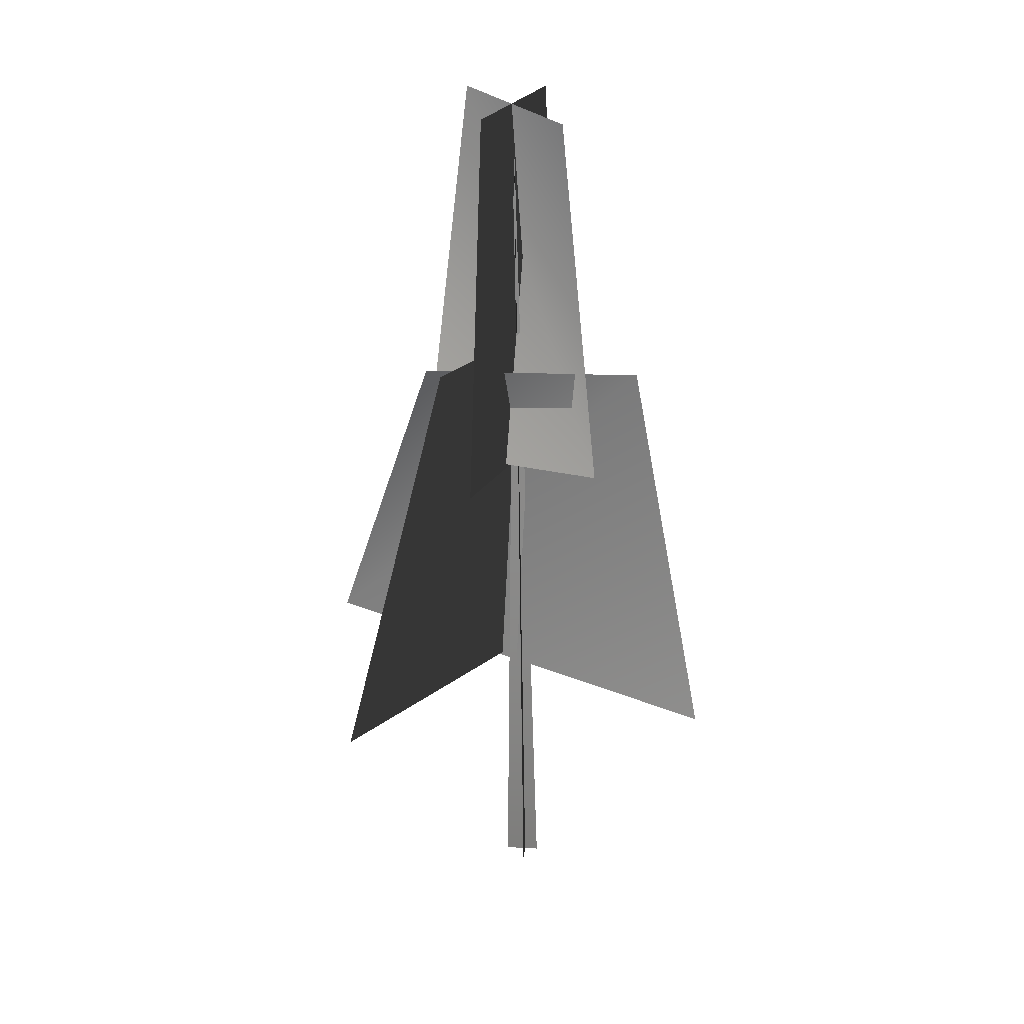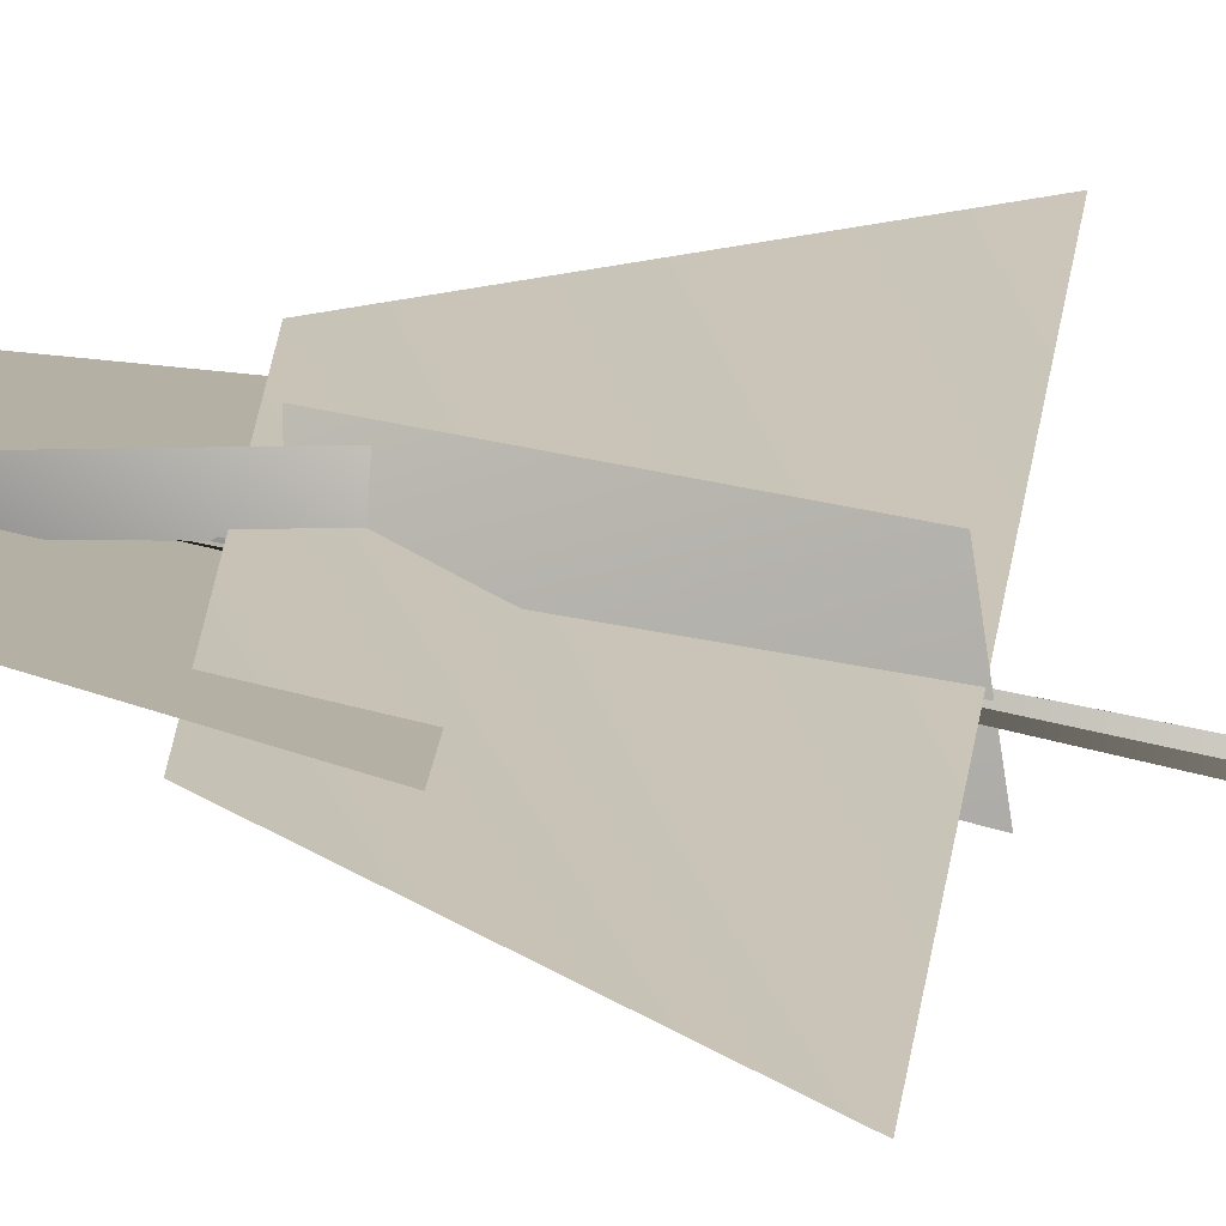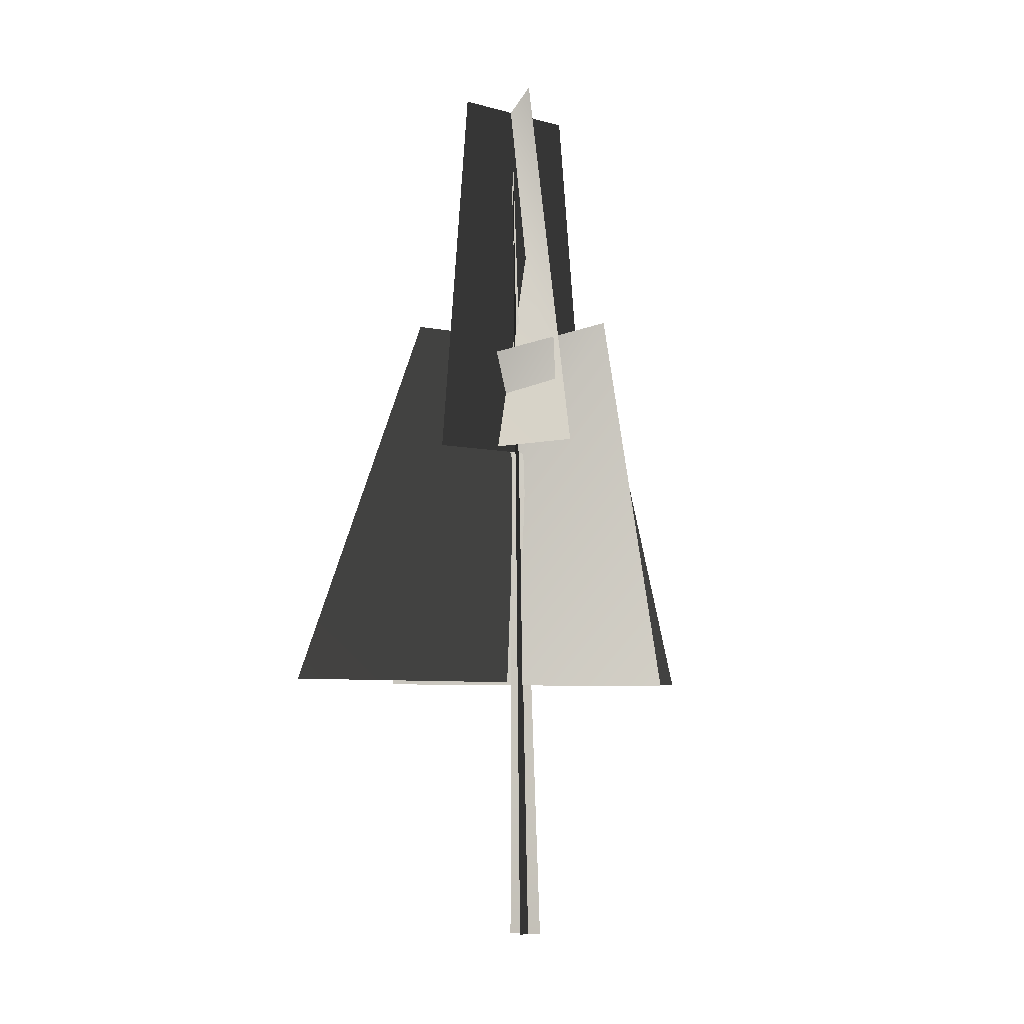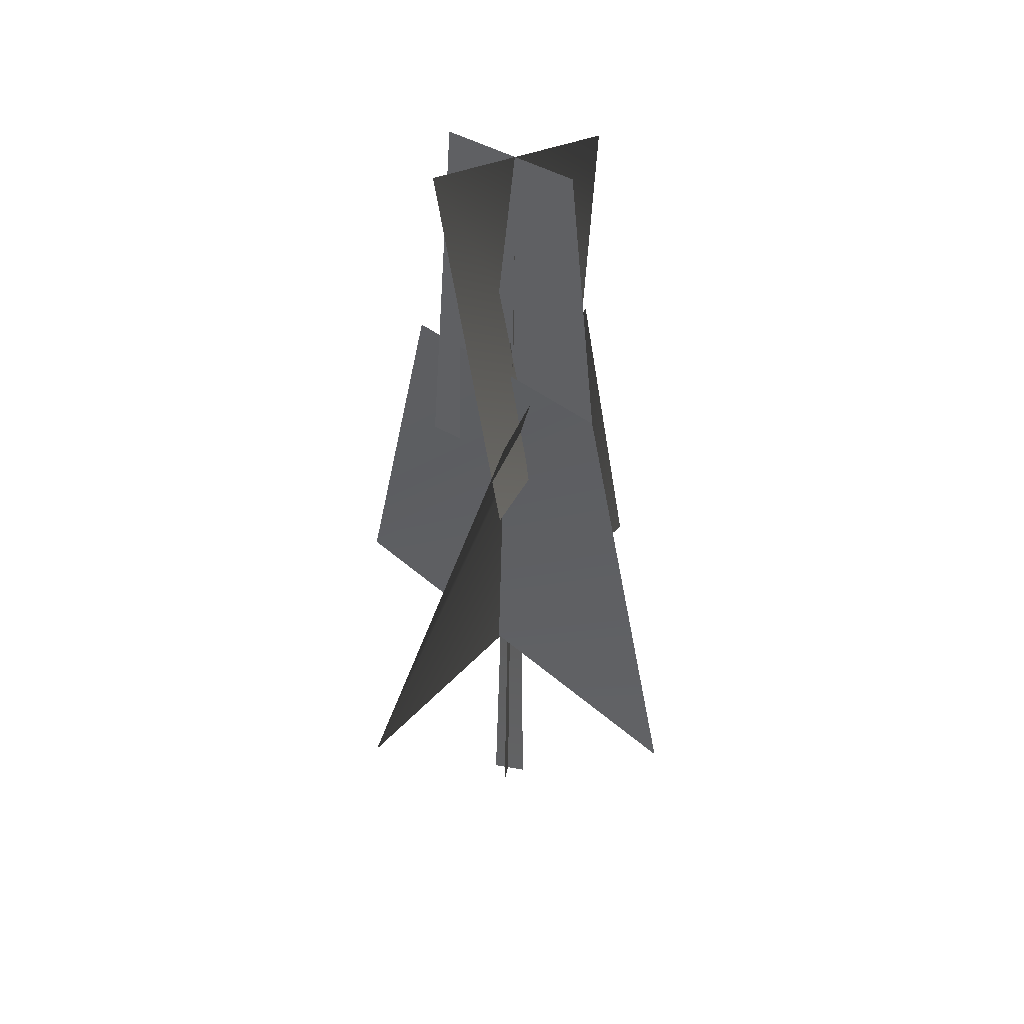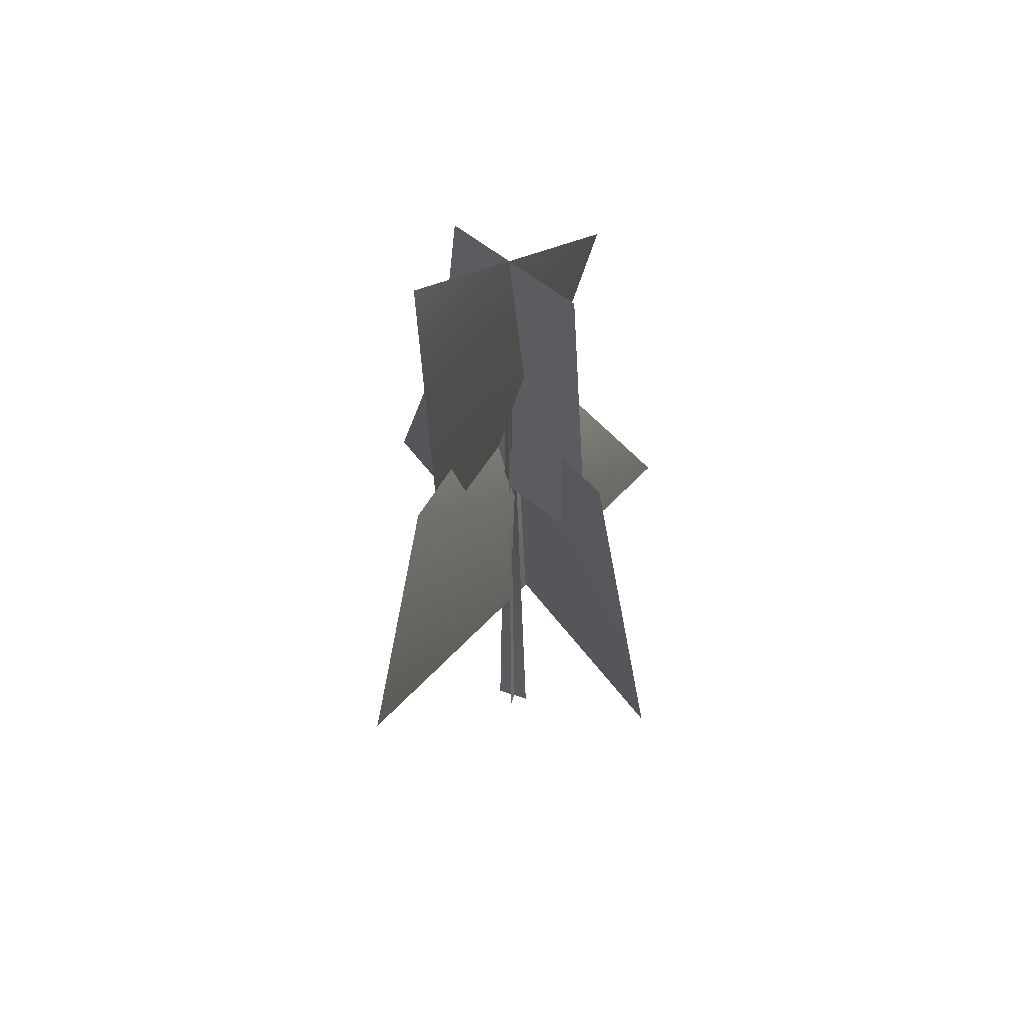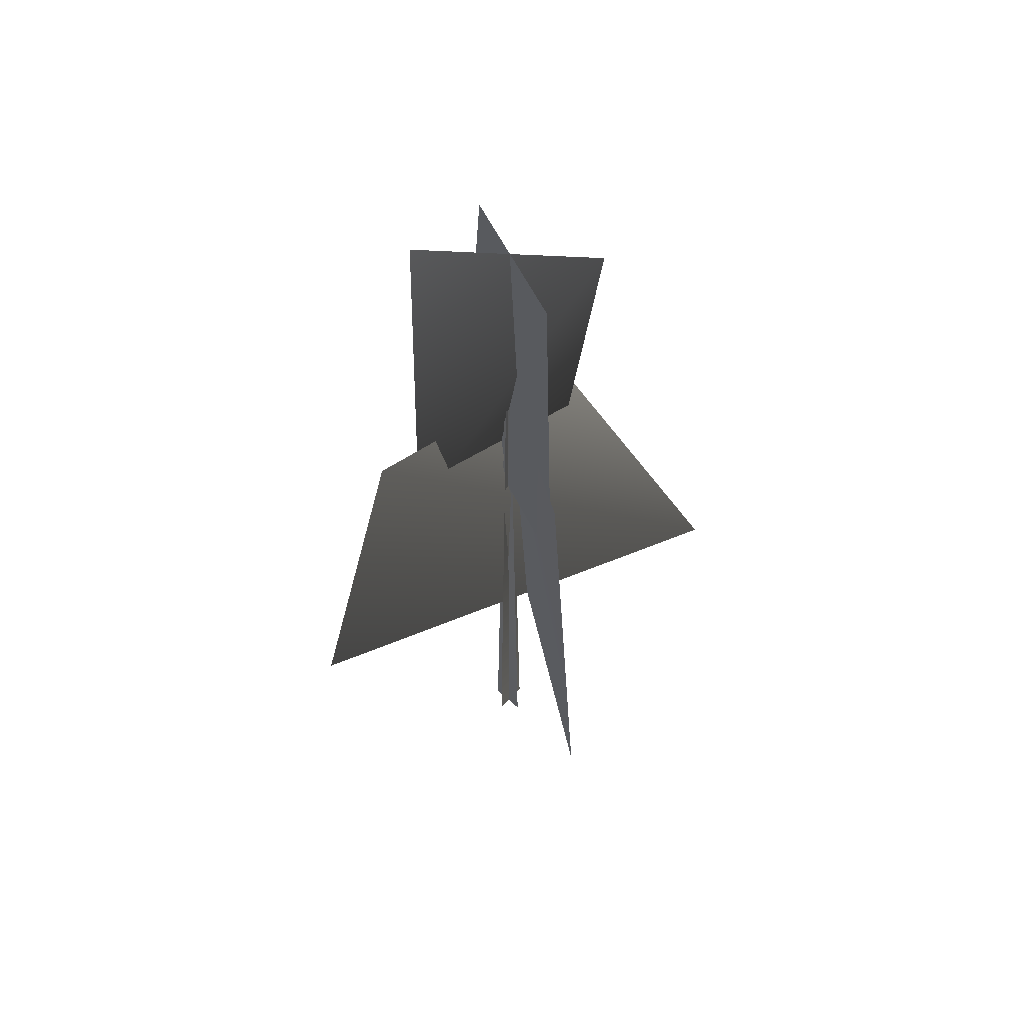
<metadata>
{"format":"obj","ext":"obj","renderer":"f3d","projection":"perspective","resolution":1024,"background":"white","views":[{"elev":26.0,"azim":97.6,"up":"+Y"},{"elev":48.2,"azim":-75.5,"up":"+Z"},{"elev":-6.9,"azim":118.0,"up":"+Y"},{"elev":42.6,"azim":13.7,"up":"+Y"},{"elev":60.5,"azim":-159.9,"up":"+Y"},{"elev":59.6,"azim":-135.7,"up":"+Y"}]}
</metadata>
<code>
v 1.208 11.87 -1.938
v -1.258 20.74 1.483
v 0.3705 11.95 2.31
v 1.793 20.68 -1.119
v -2.081 11.89 -0.7485
v 1.608 20.68 0.7281
v 2.489 11.75 0.9168
v -1.396 20.77 -0.3667
v -2.139 6.103 5.124
v 2.138 5.805 -4.678
v 1.279 14.63 -2.89
v 0.4644 14.15 2.292
v -4.344 6.037 -2.192
v 4.661 6.037 3.588
v 2.389 14.79 1.609
v -2.41 14.84 -1.033
v 1.208 11.87 -1.938
v 0.3705 11.95 2.31
v -1.258 20.74 1.483
v 1.793 20.68 -1.119
v -2.081 11.89 -0.7485
v 2.489 11.75 0.9168
v 1.608 20.68 0.7281
v -1.396 20.77 -0.3667
v -2.139 6.103 5.124
v 1.279 14.63 -2.89
v 2.138 5.805 -4.678
v 0.4644 14.15 2.292
v -4.344 6.037 -2.192
v 2.389 14.79 1.609
v 4.661 6.037 3.588
v -2.41 14.84 -1.033
v -0.05434 -0.1375 -0.4408
v 0.2283 19.82 0.1681
v -0.02295 -0.1425 0.3622
v 0.402 -0.1375 -0.1282
v 0.2283 19.82 0.1681
v -0.4014 -0.1425 -0.1097
v -0.05434 -0.1375 -0.4408
v -0.02295 -0.1425 0.3622
v 0.2283 19.82 0.1681
v 0.402 -0.1375 -0.1282
v -0.4014 -0.1425 -0.1097
v 0.2283 19.82 0.1681
g MEP_Con_01_f_LOD_02(Clone)_12169_347
f 1 3 2
f 4 1 2
f 5 7 6
f 8 5 6
f 9 11 10
f 12 11 9
f 13 15 14
f 16 15 13
f 17 19 18
f 20 19 17
f 21 23 22
f 24 23 21
f 25 27 26
f 28 25 26
f 29 31 30
f 32 29 30
f 33 35 34
f 36 38 37
f 39 41 40
f 42 44 43

</code>
